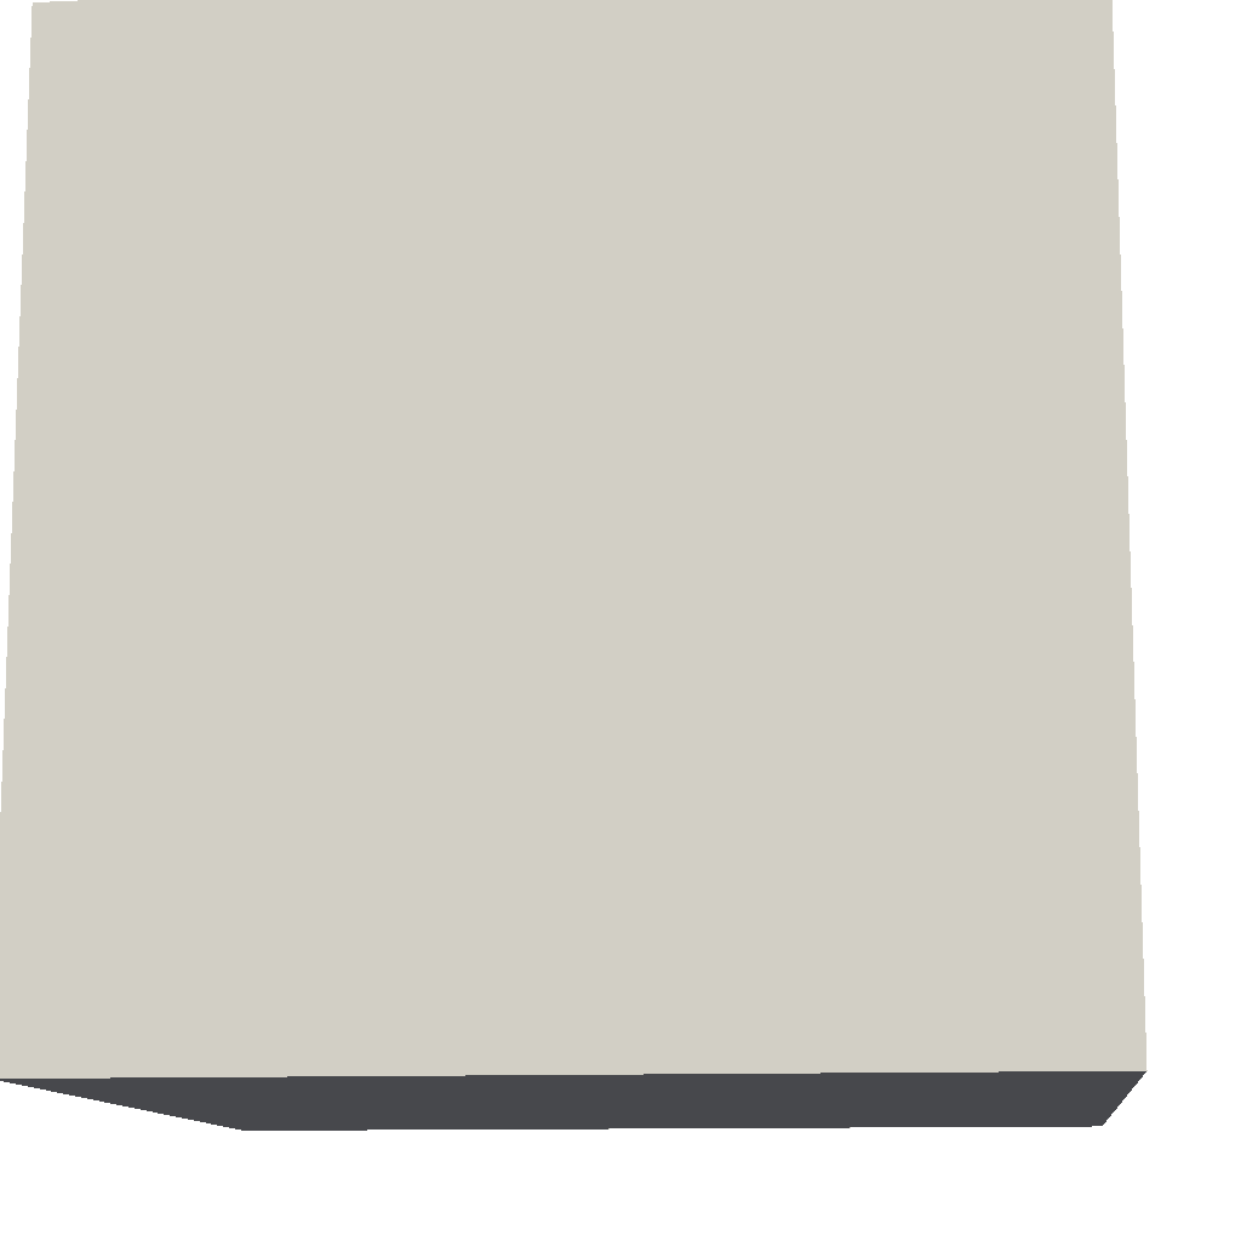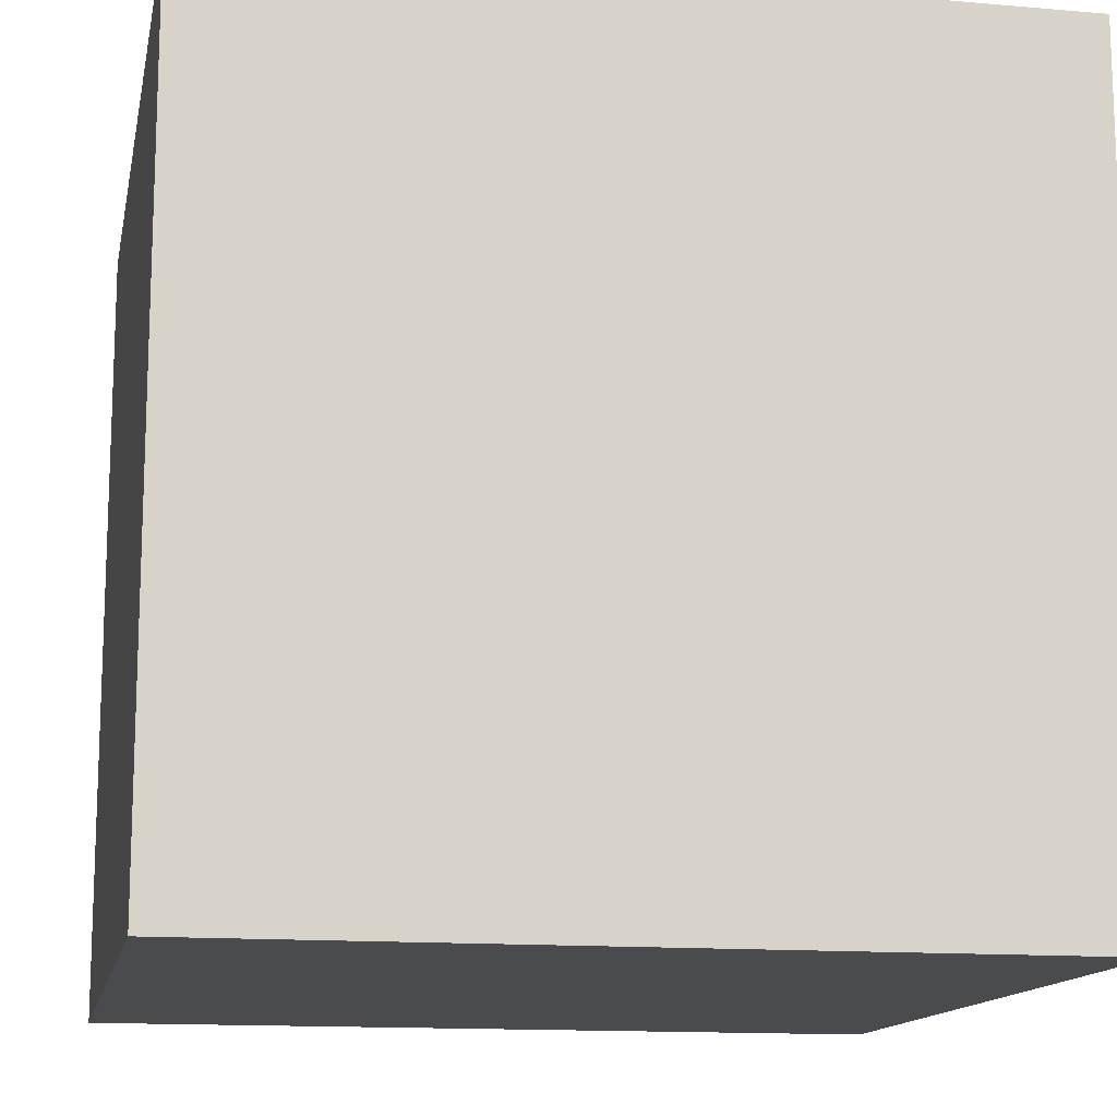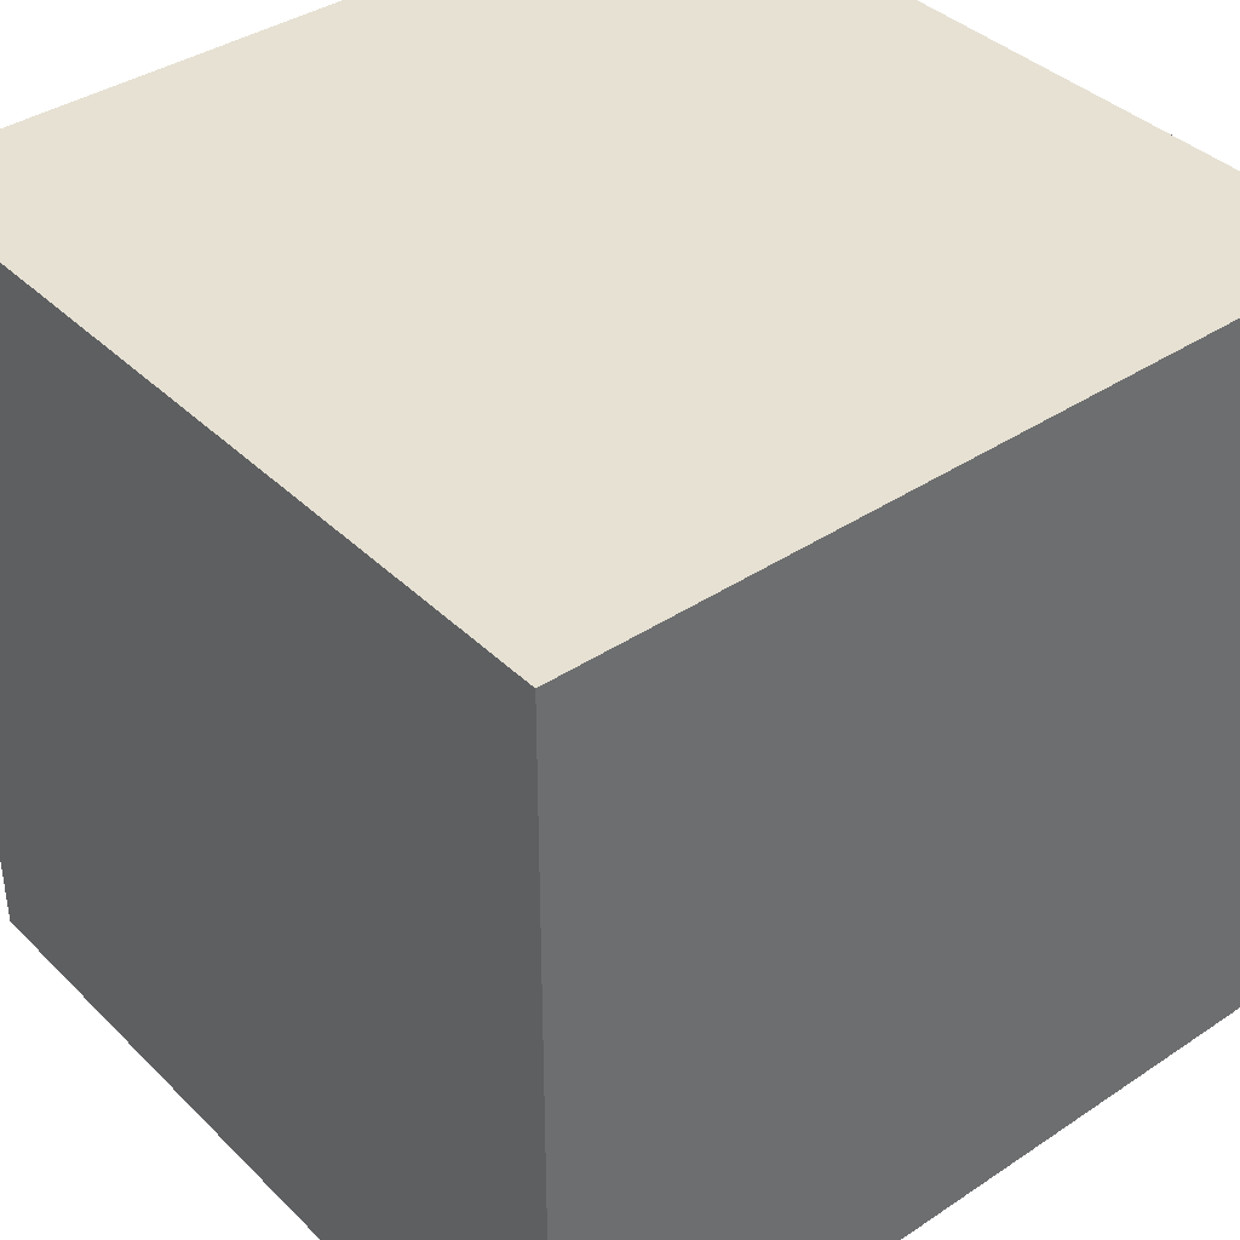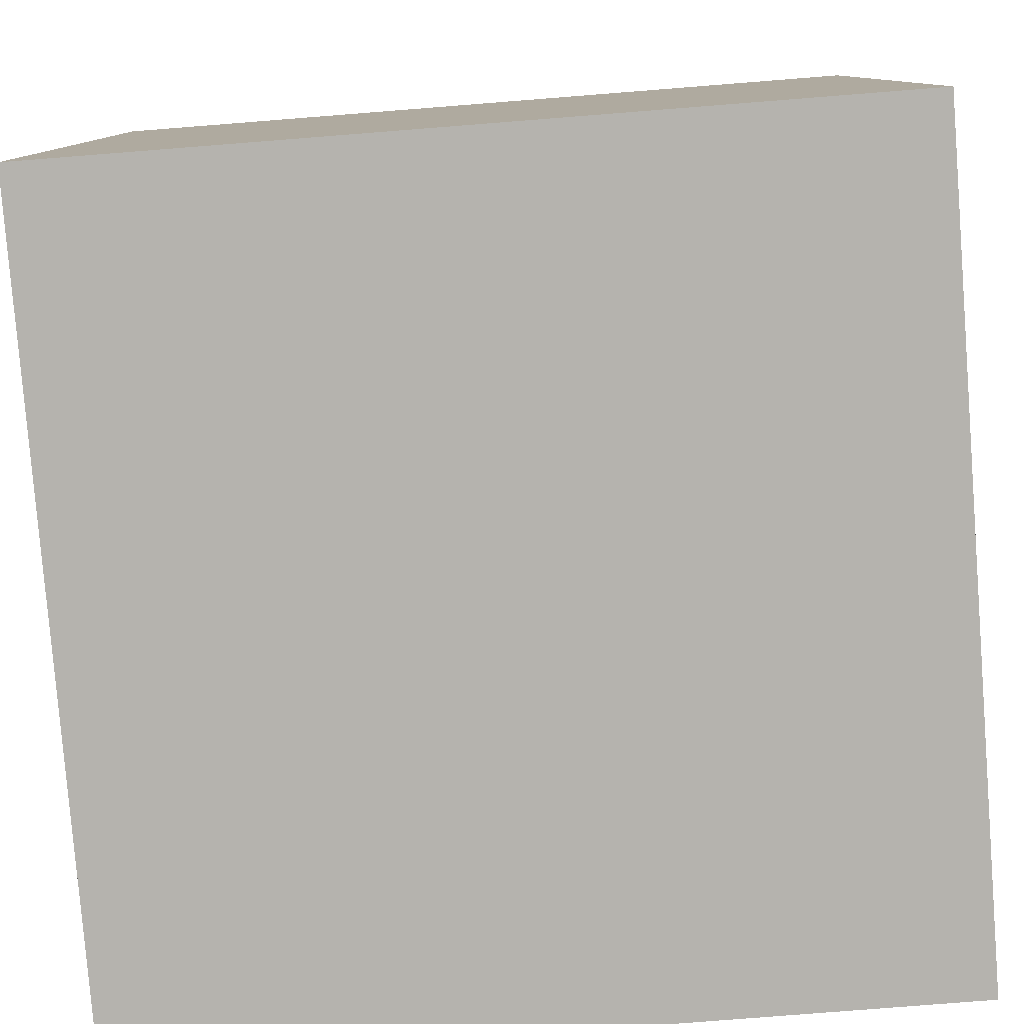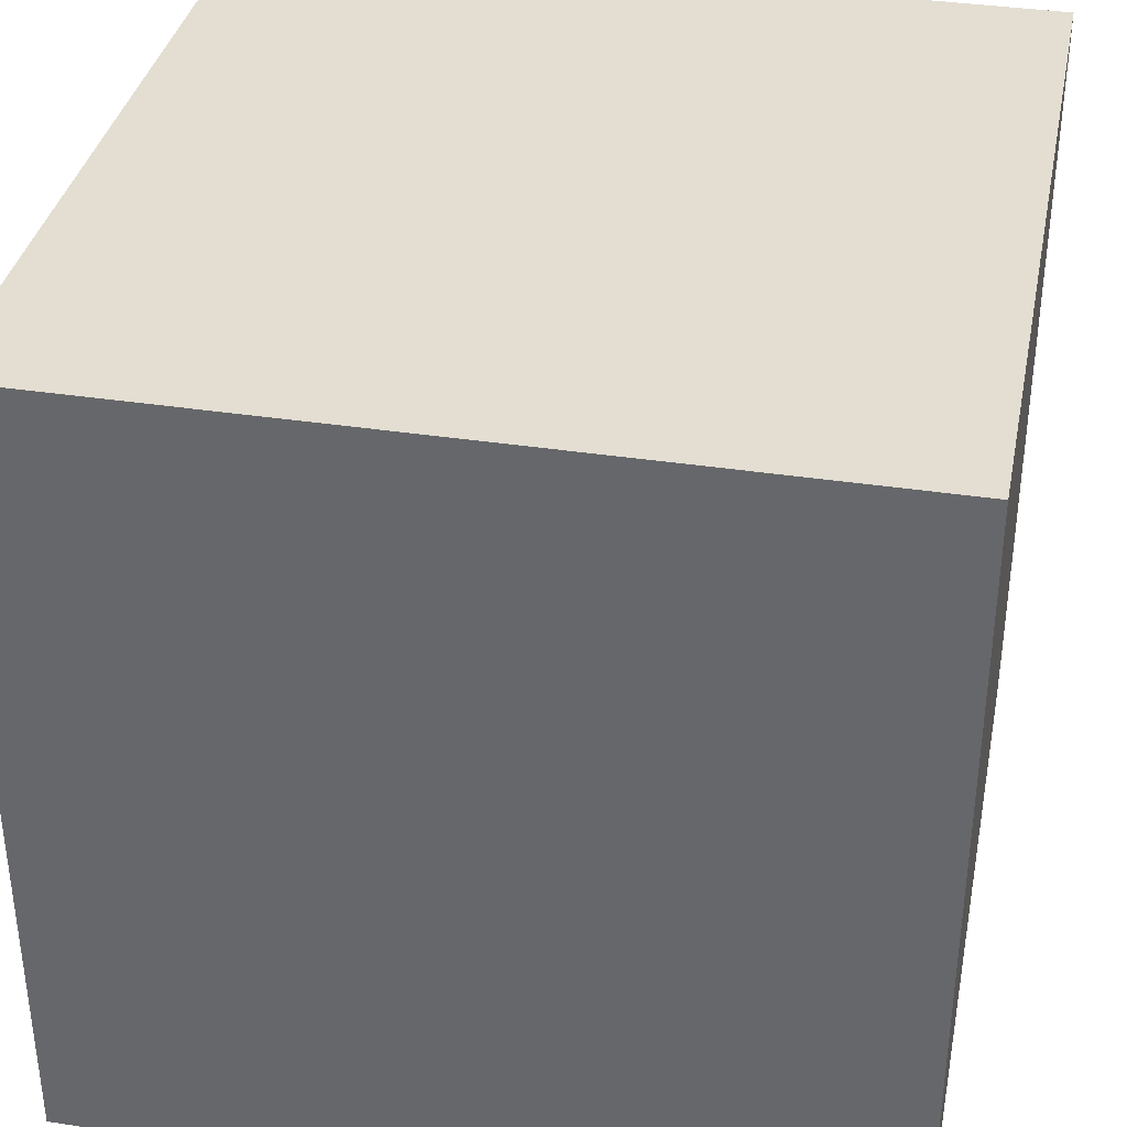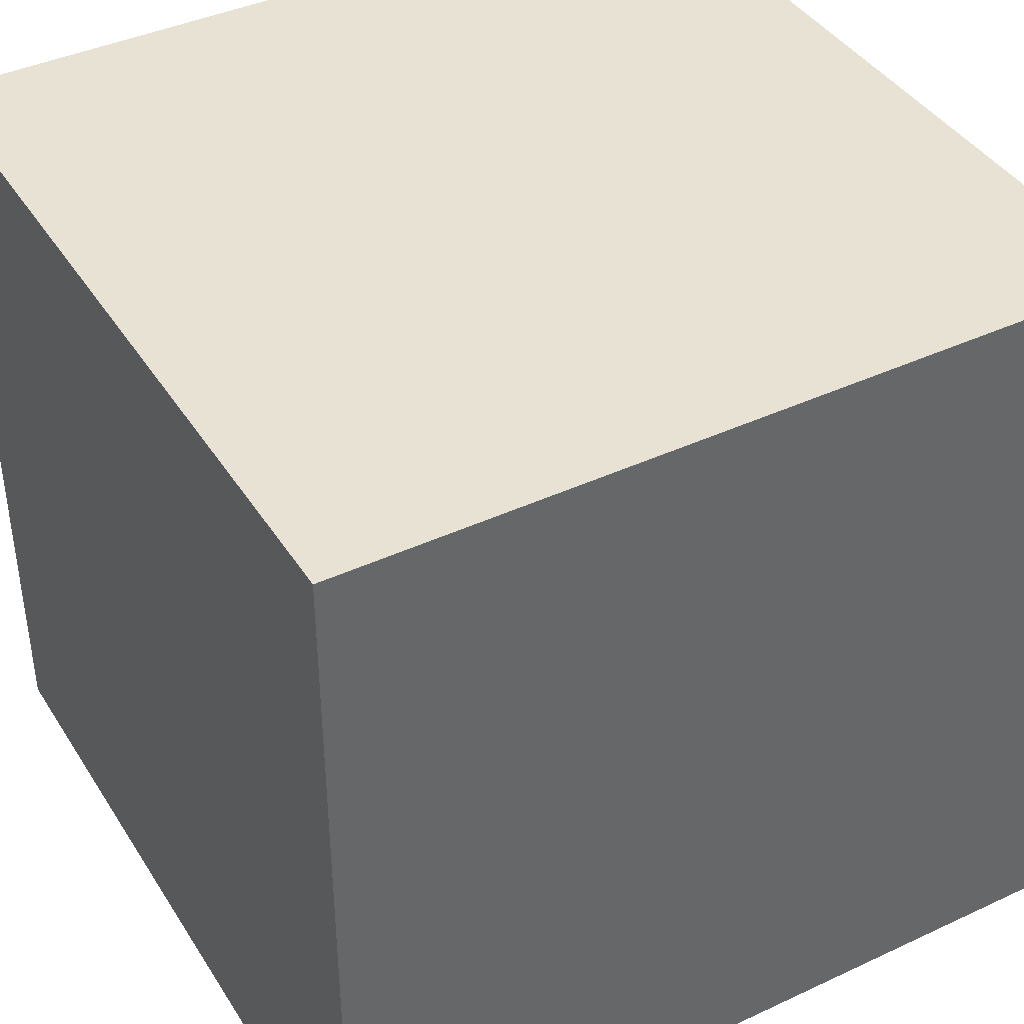
<metadata>
{"format":"obj","ext":"obj","renderer":"f3d","projection":"perspective","resolution":1024,"background":"white","views":[{"elev":-11.6,"azim":-83.8,"up":"+Y"},{"elev":-13.7,"azim":169.0,"up":"+Z"},{"elev":38.9,"azim":-129.7,"up":"+Z"},{"elev":-80.0,"azim":-175.5,"up":"+Z"},{"elev":36.2,"azim":11.3,"up":"+Z"},{"elev":40.9,"azim":60.4,"up":"+Y"}]}
</metadata>
<code>
o Cube
v 1 0 -1
v 1 0 1
v -1 0 1
v -1 0 -1
v 1 2 -1
v 1 2 1
v -1 2 1
v -1 2 -1
f 2 4 1
f 8 6 5
f 5 2 1
f 6 3 2
f 3 8 4
f 1 8 5
f 2 3 4
f 8 7 6
f 5 6 2
f 6 7 3
f 3 7 8
f 1 4 8

</code>
